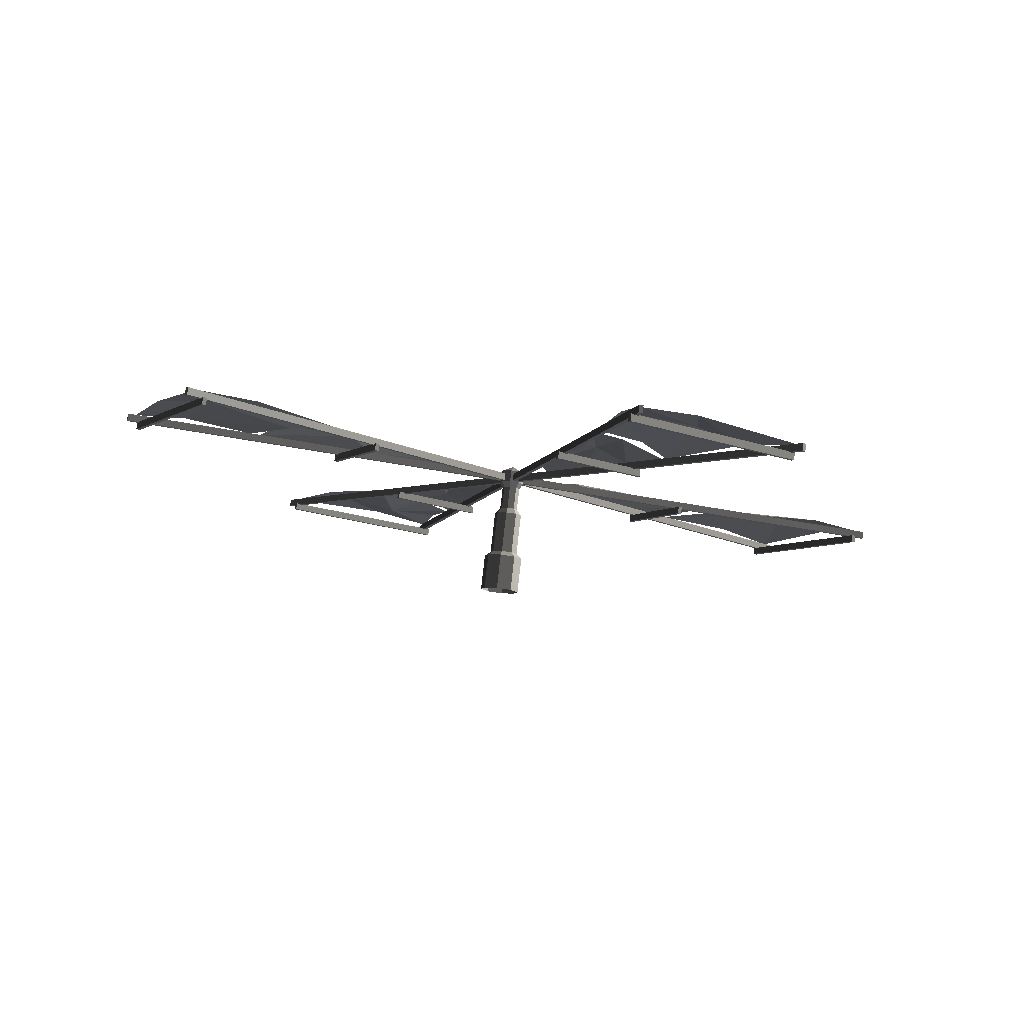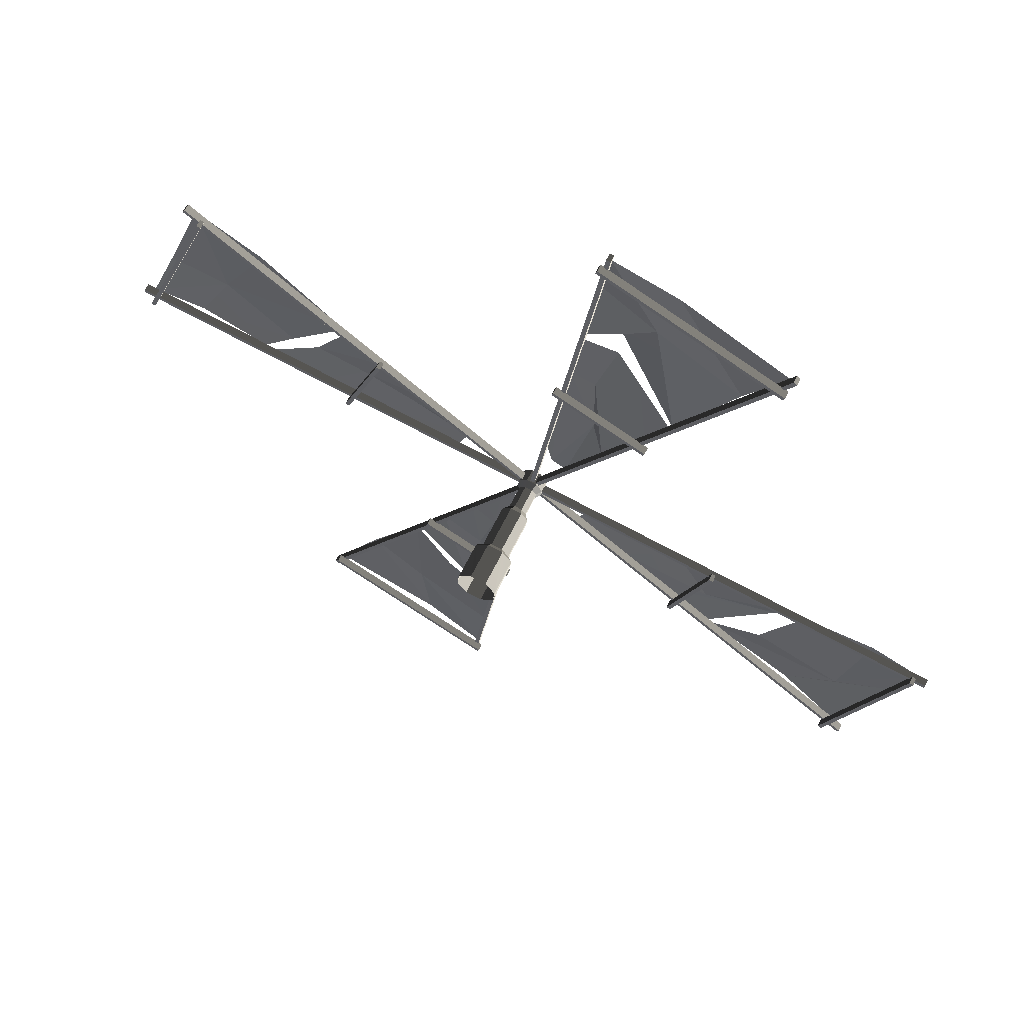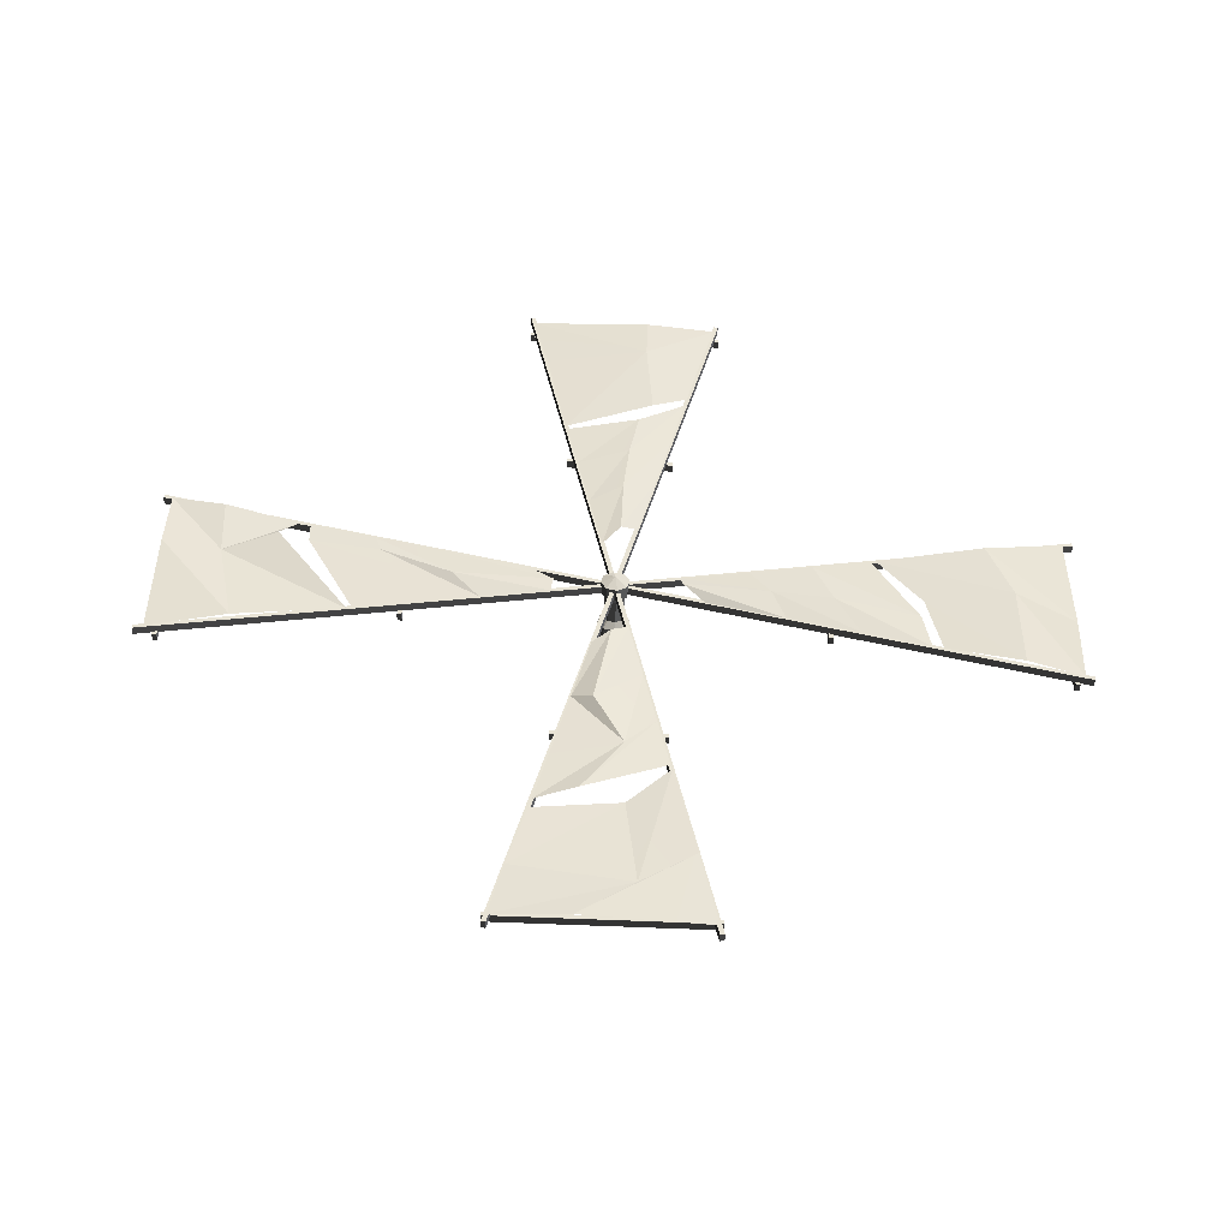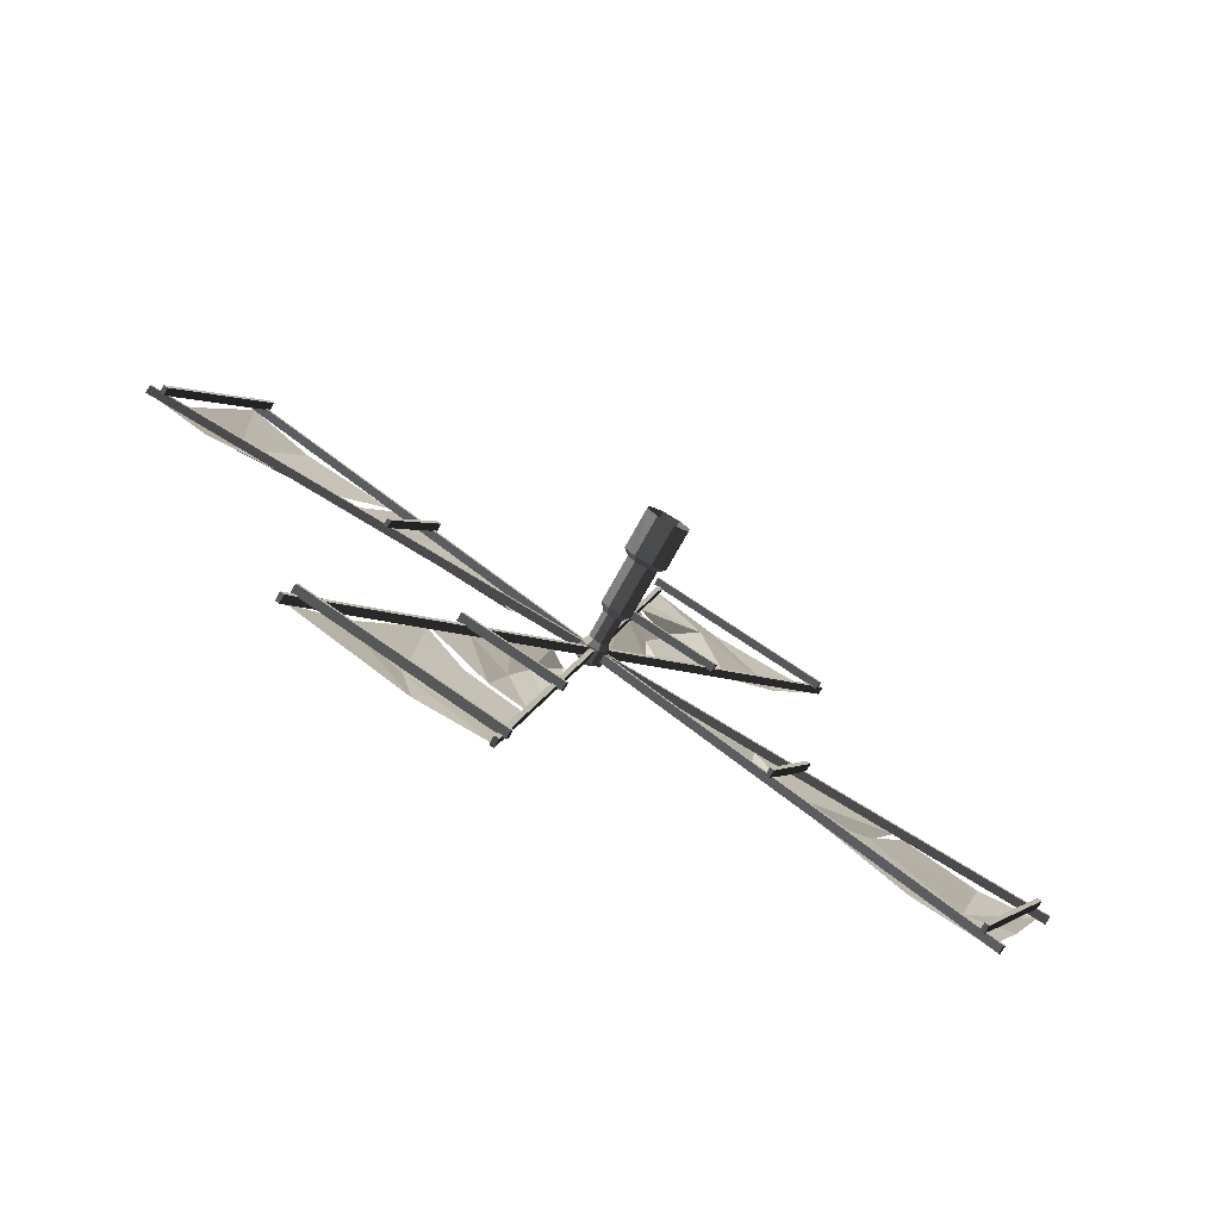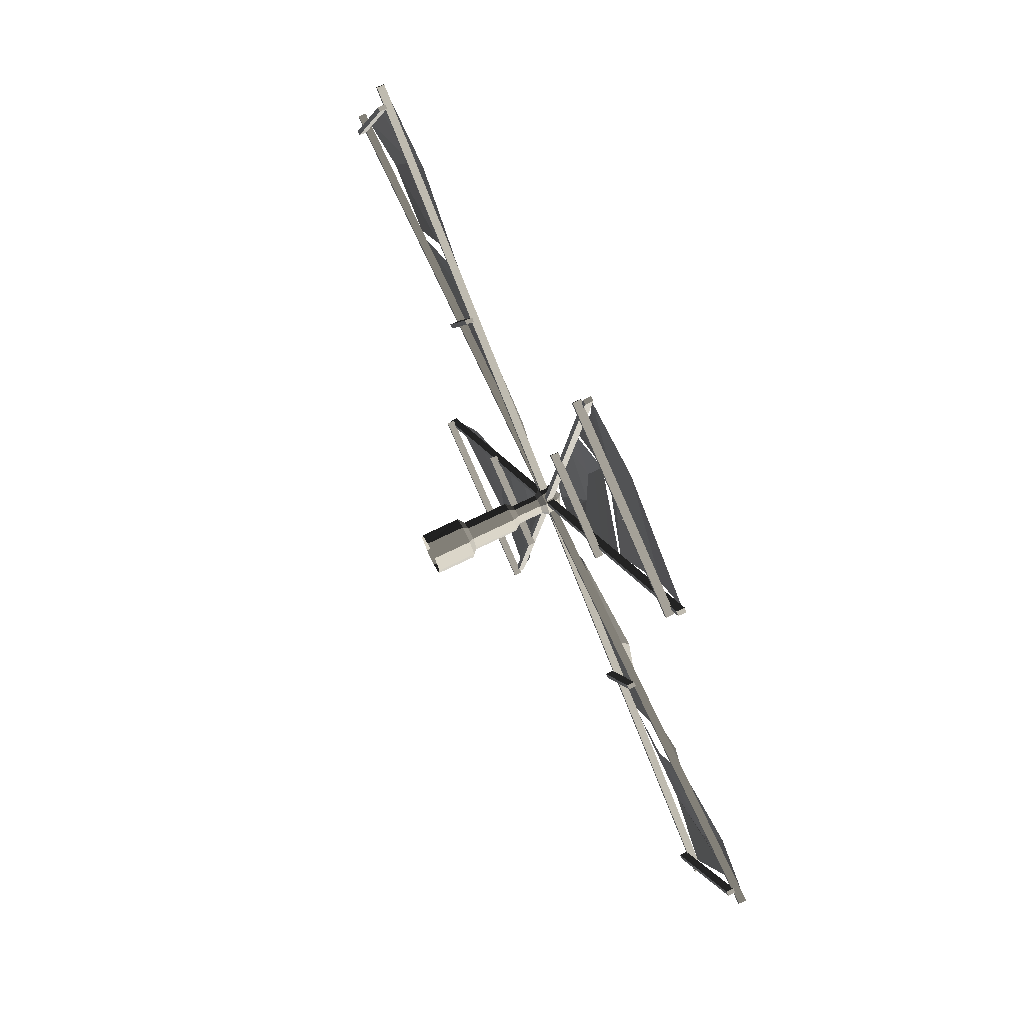
<metadata>
{"format":"obj","ext":"obj","renderer":"f3d","projection":"perspective","resolution":1024,"background":"white","views":[{"elev":-8.2,"azim":-6.5,"up":"+Z"},{"elev":61.1,"azim":-148.0,"up":"+Y"},{"elev":47.2,"azim":-66.1,"up":"+Z"},{"elev":-78.9,"azim":157.1,"up":"+Y"},{"elev":71.4,"azim":-109.4,"up":"+Y"}]}
</metadata>
<code>
o mill
v 123.9 26.88 -0.5044
v 110.5 24.59 1.015
v 110.5 24.59 1.255
v 123.9 26.74 -0.5053
v 110.5 24.45 1.014
v 123.9 26.74 -0.265
v 110.5 24.45 1.254
v 123.9 26.88 -0.2642
v 121.6 32.64 -0.07875
v 121.6 32.64 -0.319
v 110.4 24.7 1.022
v 121.7 32.53 -0.3262
v 110.5 24.59 1.015
v 121.7 32.53 -0.08596
v 110.5 24.59 1.255
v 110.4 24.7 1.262
v 107.8 38.65 1.142
v 110.1 24.76 1.057
v 110.1 24.76 1.297
v 108 38.67 1.127
v 110.2 24.79 1.042
v 108 38.67 1.367
v 110.2 24.79 1.282
v 107.9 38.65 1.383
v 102.3 36.3 1.789
v 110 24.68 1.07
v 110 24.69 1.31
v 102.4 36.38 1.776
v 110.1 24.76 1.057
v 102.4 36.39 2.016
v 110.1 24.77 1.297
v 102.3 36.31 2.03
v 112.5 10.29 0.9529
v 110.3 24.18 1.038
v 110.3 24.18 1.278
v 112.4 10.27 0.9682
v 110.2 24.16 1.053
v 112.4 10.27 1.208
v 110.2 24.16 1.294
v 112.6 10.3 1.193
v 118.1 12.64 0.3059
v 110.4 24.26 1.025
v 110.4 24.26 1.265
v 118 12.56 0.3194
v 110.3 24.18 1.039
v 118 12.56 0.5596
v 110.3 24.18 1.279
v 118.1 12.64 0.5461
v 96.53 22.07 2.84
v 96.5 22.07 2.6
v 109.9 24.35 1.08
v 96.48 22.21 2.601
v 109.9 24.49 1.081
v 96.5 22.21 2.841
v 109.9 24.49 1.321
v 109.9 24.35 1.321
v 98.8 16.3 2.655
v 98.77 16.3 2.414
v 110 24.24 1.073
v 98.69 16.42 2.421
v 109.9 24.36 1.08
v 98.72 16.42 2.662
v 109.9 24.36 1.321
v 110 24.24 1.314
v 116.6 25.32 0.3494
v 116.6 25.31 0.1092
v 115.3 28.41 0.2172
v 116.5 25.26 0.1238
v 115.2 28.36 0.2318
v 116.5 25.26 0.364
v 115.2 28.36 0.4721
v 115.3 28.42 0.4575
v 123.6 26.58 -0.436
v 123.5 26.57 -0.6763
v 121.1 32.42 -0.4725
v 123.4 26.52 -0.6617
v 121 32.37 -0.4579
v 123.4 26.52 -0.4215
v 121 32.37 -0.2176
v 121.1 32.42 -0.2323
v 109.4 31.14 1.09
v 109.3 31.14 0.85
v 106.3 29.8 1.199
v 109.4 31.01 0.8455
v 106.4 29.67 1.194
v 109.4 31.01 1.086
v 106.4 29.68 1.435
v 106.4 29.81 1.439
v 108.1 38.31 0.9025
v 102.5 35.79 1.56
v 102.5 35.79 1.801
v 108.2 38.18 0.898
v 102.5 35.66 1.556
v 108.2 38.19 1.138
v 102.6 35.66 1.796
v 108.1 38.31 1.143
v 103.7 23.63 1.804
v 103.7 23.63 1.564
v 105 20.52 1.456
v 103.8 23.68 1.549
v 105.1 20.58 1.441
v 103.9 23.68 1.789
v 105.2 20.58 1.681
v 105 20.53 1.696
v 96.82 22.37 2.589
v 96.8 22.37 2.349
v 99.24 16.52 2.145
v 96.92 22.42 2.334
v 99.37 16.57 2.131
v 96.95 22.42 2.575
v 99.4 16.58 2.371
v 99.27 16.52 2.386
v 111 17.8 0.8228
v 114 19.14 0.4739
v 114 19.14 0.7141
v 110.9 17.93 0.8272
v 113.9 19.26 0.4784
v 111 17.93 1.068
v 114 19.27 0.7186
v 111 17.8 1.063
v 112.2 10.63 1.011
v 112.2 10.63 0.7703
v 117.9 13.15 0.1123
v 112.2 10.76 0.7748
v 117.8 13.28 0.1169
v 112.2 10.76 1.015
v 117.8 13.28 0.3571
v 117.9 13.15 0.3526
v 121.1 28.16 0.4302
v 122 26.49 0.1168
v 123.7 26.77 -0.2352
v 122.8 28.86 -0.003908
v 121.4 32.41 -0.05073
v 116.2 26.64 0.7775
v 117.4 25.69 0.4771
v 119.4 26.05 0.2517
v 115.1 27.93 0.7066
v 117.8 27.01 0.5746
v 118.7 26.91 0.476
v 119.7 26.12 0.2137
v 116.7 29.06 0.5175
v 114.5 26.08 0.978
v 115.2 25.31 0.7229
v 113.5 26.81 0.8959
v 112.6 25.34 1.176
v 112.9 24.89 0.9892
v 111.8 25.6 1.101
v 114.8 13.45 1.174
v 112.2 12.28 1.376
v 112.4 10.55 1.202
v 116.5 14.95 0.8601
v 114.5 11.41 1.131
v 112.3 18.28 1.308
v 111.4 17.05 1.244
v 111.7 14.99 1.229
v 113.6 19.43 0.9759
v 112.8 15.71 1.128
v 113.5 15.85 1.075
v 111.8 14.66 1.225
v 114.7 17.8 0.8718
v 111.8 20.08 1.347
v 111 19.3 1.259
v 112.5 21.07 1.077
v 110.9 22.57 1.505
v 110.6 21.73 1.276
v 111.3 22.85 1.186
v 99.37 19.02 2.733
v 98.46 22.46 2.785
v 96.77 22.18 2.811
v 101 17.95 2.551
v 97.62 20.09 2.906
v 104.1 21.48 2.101
v 103.1 23.25 2.101
v 101.1 22.9 2.327
v 105.3 21.02 1.872
v 101.8 21.82 2.526
v 102.1 20.57 2.158
v 100.7 22.83 2.362
v 103.8 19.88 2.058
v 105.2 23.64 1.855
v 106.9 22.13 1.682
v 105.3 22.96 2.166
v 108.2 23.71 1.638
v 107.6 24.05 1.589
v 108.6 23.34 1.477
v 106.5 35.8 1.574
v 108.3 36.67 1.527
v 108 38.39 1.373
v 103.9 34 2.042
v 106 37.54 1.771
v 108.4 31.37 1.649
v 109 31.89 1.335
v 108.7 33.95 1.349
v 106.9 29.52 1.602
v 107.7 33.46 1.772
v 108.6 34.29 1.351
v 105.8 31.15 1.704
v 107.7 34.45 1.806
v 108.4 28.99 1.686
v 109.4 29.65 1.319
v 108 27.88 1.501
v 109.6 26.23 1.371
v 109.8 27.22 1.302
v 109.1 26.1 1.392
v 109.6 23.77 -2.901
v 109.7 23.78 -1.693
v 109.3 24.09 -1.651
v 110.4 24.28 -2.996
v 110.5 24.29 -1.788
v 110.2 23.86 -1.75
v 109.9 25.1 -2.951
v 109.4 25.02 -2.894
v 109.5 25.03 -1.687
v 109.1 24.6 -2.856
v 109.2 24.08 -2.859
v 110.1 23.85 -2.957
v 110 25.12 -1.743
v 110.4 24.81 -1.785
v 110.3 24.79 -2.993
v 109.2 24.61 -1.648
v 109.6 24.87 -1.533
v 109.5 24.2 -1.508
v 109.4 24.56 -1.506
v 110.1 24.03 -1.578
v 110 24.92 -1.574
v 110.3 24.7 -1.603
v 109.8 23.98 -1.538
v 110.3 24.33 -1.605
v 109.6 24.58 -0.09938
v 109.8 24.88 -0.1265
v 109.9 23.99 -0.1311
v 110.5 24.35 -0.1986
v 110.2 24.94 -0.1668
v 109.7 24.21 -0.1013
v 110.3 24.04 -0.1715
v 110.5 24.71 -0.1967
v 109.8 24.3 0.08562
v 109.8 24.54 0.08685
v 110.2 24.19 0.04032
v 110 24.16 0.06633
v 110.1 24.77 0.04328
v 110.3 24.63 0.02403
v 110.4 24.39 0.02276
v 109.9 24.73 0.06933
v 110.1 24.16 0.8327
v 110.5 24.4 0.7891
v 110.3 24.2 0.8066
v 110 24.74 0.8356
v 110.2 24.78 0.8096
v 109.9 24.31 0.8519
v 109.9 24.54 0.8532
v 110.4 24.63 0.7903
v 110.4 24.09 0.9876
v 110.3 24.9 0.9918
v 110.5 24.7 0.9647
v 109.8 24.58 1.053
v 110 24.85 1.028
v 110.1 24.04 1.024
v 110.6 24.37 0.963
v 109.8 24.24 1.051
v 110.6 24.37 1.356
v 110 24.85 1.421
v 109.9 24.24 1.444
v 109.8 24.58 1.446
v 110.5 24.1 1.381
v 110.1 24.04 1.417
v 110.3 24.9 1.385
v 110.6 24.7 1.358
v 110.3 24.48 1.608
v 119.4 31 0.3515
v 116.5 28.95 0.5329
v 117.9 12.88 0.5688
v 114.6 17.92 0.8833
v 99.02 16.54 2.627
v 103.9 19.99 2.045
v 102.5 36.07 2.007
v 105.9 31.02 1.695
f 1 2 3
f 1 4 5
f 6 7 5
f 6 8 3
f 8 6 4
f 9 10 11
f 12 13 11
f 14 15 13
f 9 16 15
f 12 10 9
f 17 18 19
f 17 20 21
f 22 23 21
f 24 19 23
f 22 20 17
f 25 26 27
f 28 29 26
f 28 30 31
f 32 27 31
f 30 28 25
f 33 34 35
f 36 37 34
f 38 39 37
f 38 40 35
f 36 33 40
f 41 42 43
f 44 45 42
f 46 47 45
f 46 48 43
f 44 41 48
f 49 50 51
f 52 53 51
f 52 54 55
f 54 49 56
f 54 52 50
f 57 58 59
f 60 61 59
f 62 63 61
f 57 64 63
f 60 58 57
f 65 66 67
f 68 69 67
f 70 71 69
f 70 65 72
f 67 69 71
f 70 68 66
f 73 74 75
f 74 76 77
f 78 79 77
f 73 80 79
f 80 75 77
f 76 74 73
f 81 82 83
f 82 84 85
f 84 86 87
f 81 88 87
f 83 85 87
f 84 82 81
f 89 90 91
f 92 93 90
f 92 94 95
f 96 91 95
f 90 93 95
f 94 92 89
f 97 98 99
f 100 101 99
f 100 102 103
f 97 104 103
f 99 101 103
f 100 98 97
f 105 106 107
f 108 109 107
f 108 110 111
f 105 112 111
f 107 109 111
f 108 106 105
f 113 114 115
f 116 117 114
f 118 119 117
f 118 120 115
f 114 117 119
f 116 113 120
f 121 122 123
f 124 125 123
f 124 126 127
f 121 128 127
f 123 125 127
f 124 122 121
f 129 130 131
f 129 132 133
f 134 135 136
f 137 134 138
f 139 140 130
f 141 139 129
f 142 143 135
f 144 142 134
f 145 146 143
f 147 145 142
f 148 149 150
f 151 148 152
f 153 154 155
f 156 153 157
f 158 159 149
f 160 158 148
f 161 162 154
f 163 161 153
f 164 165 162
f 166 164 161
f 167 168 169
f 170 167 171
f 172 173 174
f 175 172 176
f 177 178 168
f 179 177 167
f 180 173 172
f 181 182 172
f 183 184 180
f 185 183 182
f 186 187 188
f 189 186 190
f 191 192 193
f 194 191 195
f 196 187 186
f 197 198 186
f 199 200 192
f 201 199 191
f 202 203 200
f 204 202 199
f 205 206 207
f 208 209 210
f 211 212 213
f 214 215 207
f 205 216 210
f 211 217 218
f 208 219 218
f 214 220 213
f 217 213 221
f 207 222 223
f 206 210 224
f 217 225 226
f 209 218 226
f 220 223 221
f 206 227 222
f 210 209 228
f 223 229 230
f 222 227 231
f 224 228 232
f 221 230 233
f 223 222 234
f 224 235 231
f 225 233 236
f 228 226 236
f 234 237 238
f 235 239 240
f 236 233 241
f 236 242 243
f 230 229 238
f 231 240 237
f 232 243 239
f 230 244 241
f 237 240 245
f 243 246 247
f 244 248 249
f 237 250 251
f 239 247 245
f 242 241 249
f 243 242 252
f 244 238 251
f 245 247 253
f 249 254 255
f 246 252 255
f 251 256 257
f 250 245 258
f 246 259 253
f 248 257 254
f 250 260 256
f 253 259 261
f 254 257 262
f 260 263 264
f 253 265 266
f 254 267 268
f 255 268 261
f 256 264 262
f 258 266 263
f 261 268 269
f 262 264 269
f 263 266 269
f 265 261 269
f 267 262 269
f 264 263 269
f 266 265 269
f 268 267 269
f 8 1 3
f 2 1 5
f 4 6 5
f 7 6 3
f 1 8 4
f 16 9 11
f 10 12 11
f 12 14 13
f 14 9 15
f 14 12 9
f 24 17 19
f 18 17 21
f 20 22 21
f 22 24 23
f 24 22 17
f 32 25 27
f 25 28 26
f 29 28 31
f 30 32 31
f 32 30 25
f 40 33 35
f 33 36 34
f 36 38 37
f 39 38 35
f 38 36 40
f 48 41 43
f 41 44 42
f 44 46 45
f 47 46 43
f 46 44 48
f 56 49 51
f 50 52 51
f 53 52 55
f 55 54 56
f 49 54 50
f 64 57 59
f 58 60 59
f 60 62 61
f 62 57 63
f 62 60 57
f 72 65 67
f 66 68 67
f 68 70 69
f 71 70 72
f 72 67 71
f 65 70 66
f 80 73 75
f 75 74 77
f 76 78 77
f 78 73 79
f 79 80 77
f 78 76 73
f 88 81 83
f 83 82 85
f 85 84 87
f 86 81 87
f 88 83 87
f 86 84 81
f 96 89 91
f 89 92 90
f 93 92 95
f 94 96 95
f 91 90 95
f 96 94 89
f 104 97 99
f 98 100 99
f 101 100 103
f 102 97 103
f 104 99 103
f 102 100 97
f 112 105 107
f 106 108 107
f 109 108 111
f 110 105 111
f 112 107 111
f 110 108 105
f 120 113 115
f 113 116 114
f 116 118 117
f 119 118 115
f 115 114 119
f 118 116 120
f 128 121 123
f 122 124 123
f 125 124 127
f 126 121 127
f 128 123 127
f 126 124 121
f 132 129 131
f 270 129 133
f 138 134 136
f 271 137 138
f 129 139 130
f 270 141 129
f 134 142 135
f 137 144 134
f 142 145 143
f 144 147 142
f 152 148 150
f 272 151 152
f 157 153 155
f 273 156 157
f 148 158 149
f 151 160 148
f 153 161 154
f 156 163 153
f 161 164 162
f 163 166 161
f 171 167 169
f 274 170 171
f 176 172 174
f 275 175 176
f 167 177 168
f 170 179 167
f 182 180 172
f 175 181 172
f 182 183 180
f 181 185 182
f 190 186 188
f 276 189 190
f 195 191 193
f 277 194 195
f 198 196 186
f 189 197 186
f 191 199 192
f 194 201 191
f 199 202 200
f 201 204 199
f 215 205 207
f 216 208 210
f 217 211 213
f 220 214 207
f 206 205 210
f 219 211 218
f 209 208 218
f 212 214 213
f 225 217 221
f 220 207 223
f 227 206 224
f 218 217 226
f 228 209 226
f 213 220 221
f 207 206 222
f 224 210 228
f 221 223 230
f 234 222 231
f 235 224 232
f 225 221 233
f 229 223 234
f 227 224 231
f 226 225 236
f 232 228 236
f 229 234 238
f 231 235 240
f 242 236 241
f 232 236 243
f 244 230 238
f 234 231 237
f 235 232 239
f 233 230 241
f 250 237 245
f 239 243 247
f 241 244 249
f 238 237 251
f 240 239 245
f 252 242 249
f 246 243 252
f 248 244 251
f 258 245 253
f 252 249 255
f 259 246 255
f 248 251 257
f 260 250 258
f 247 246 253
f 249 248 254
f 251 250 256
f 265 253 261
f 267 254 262
f 256 260 264
f 258 253 266
f 255 254 268
f 259 255 261
f 257 256 262
f 260 258 263

</code>
